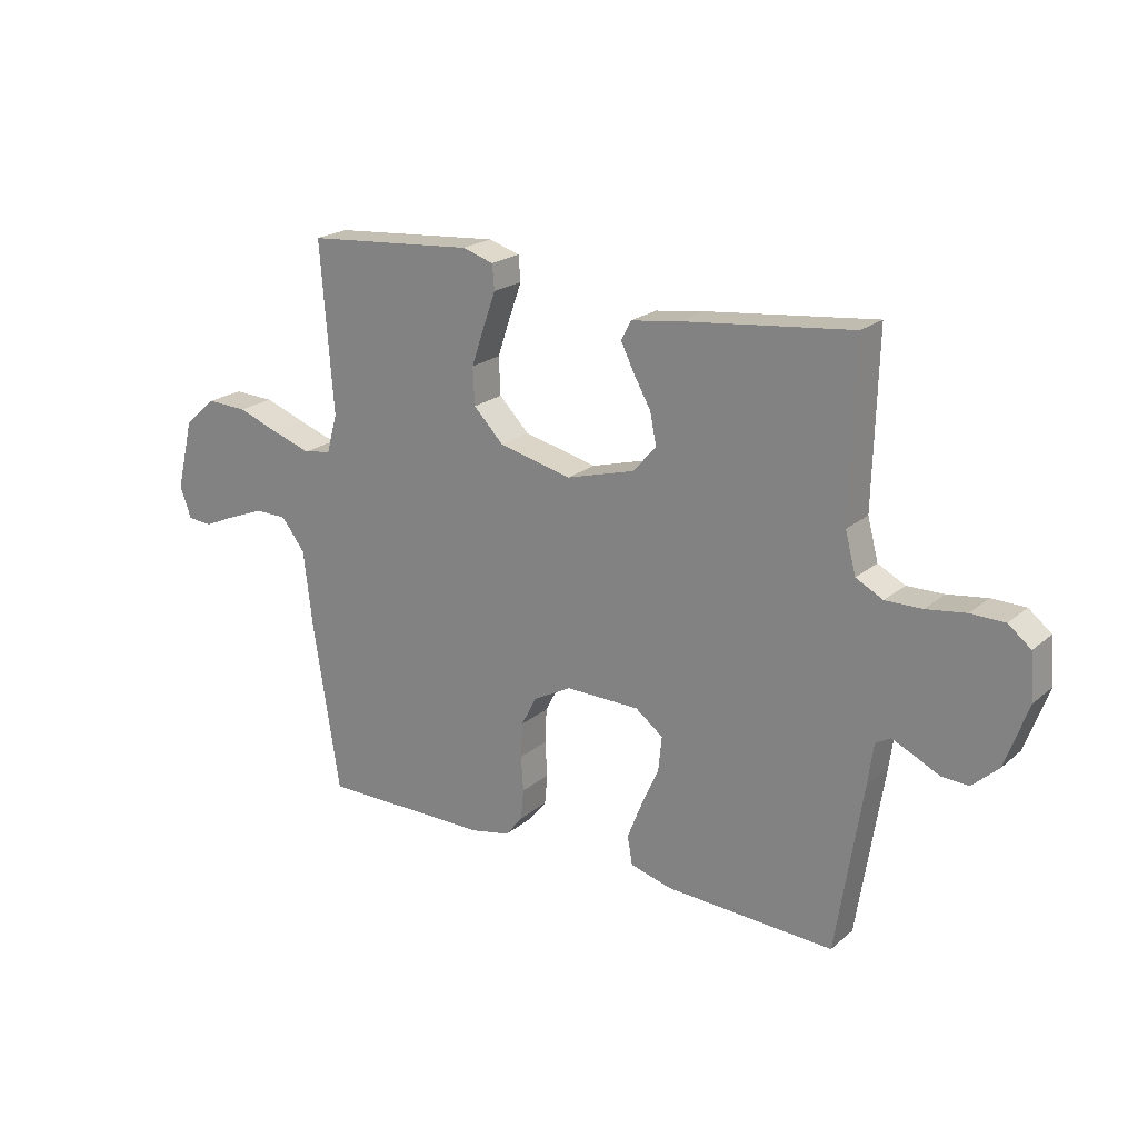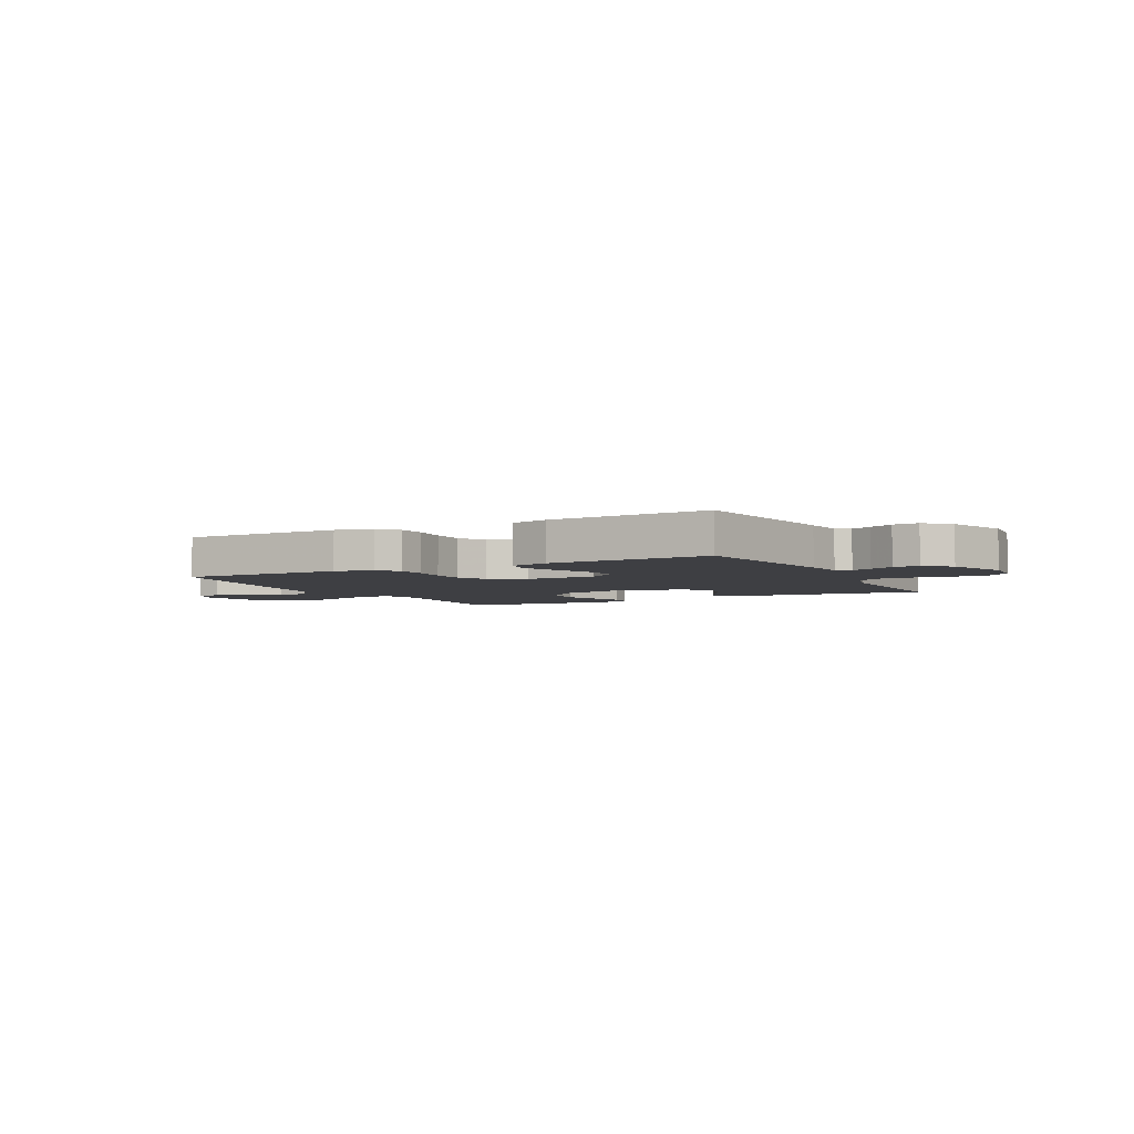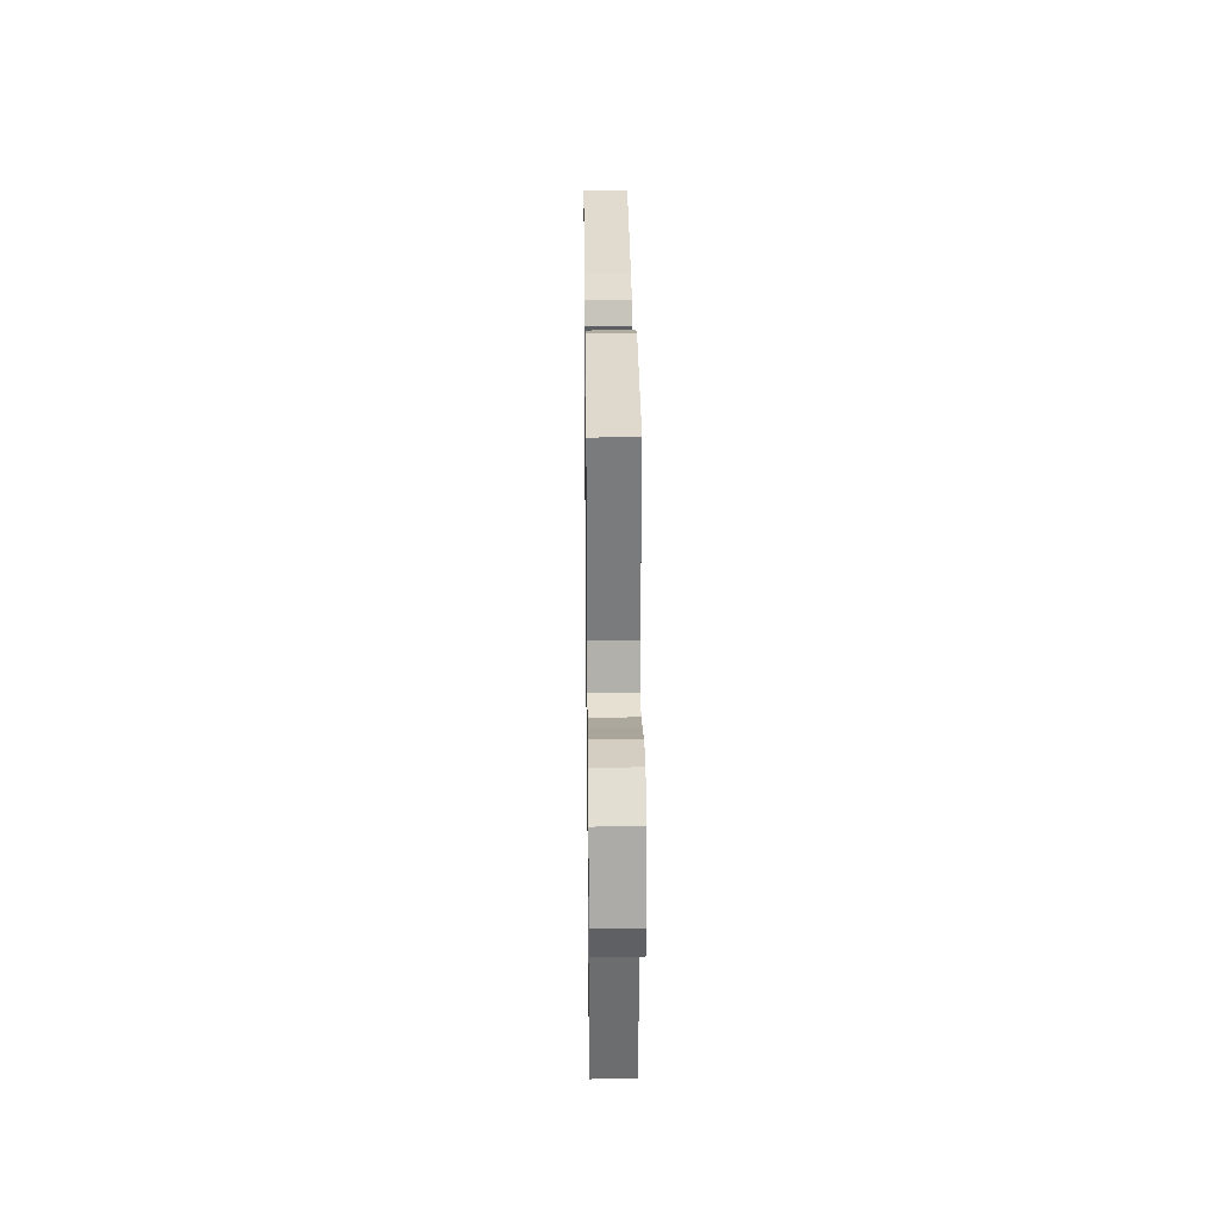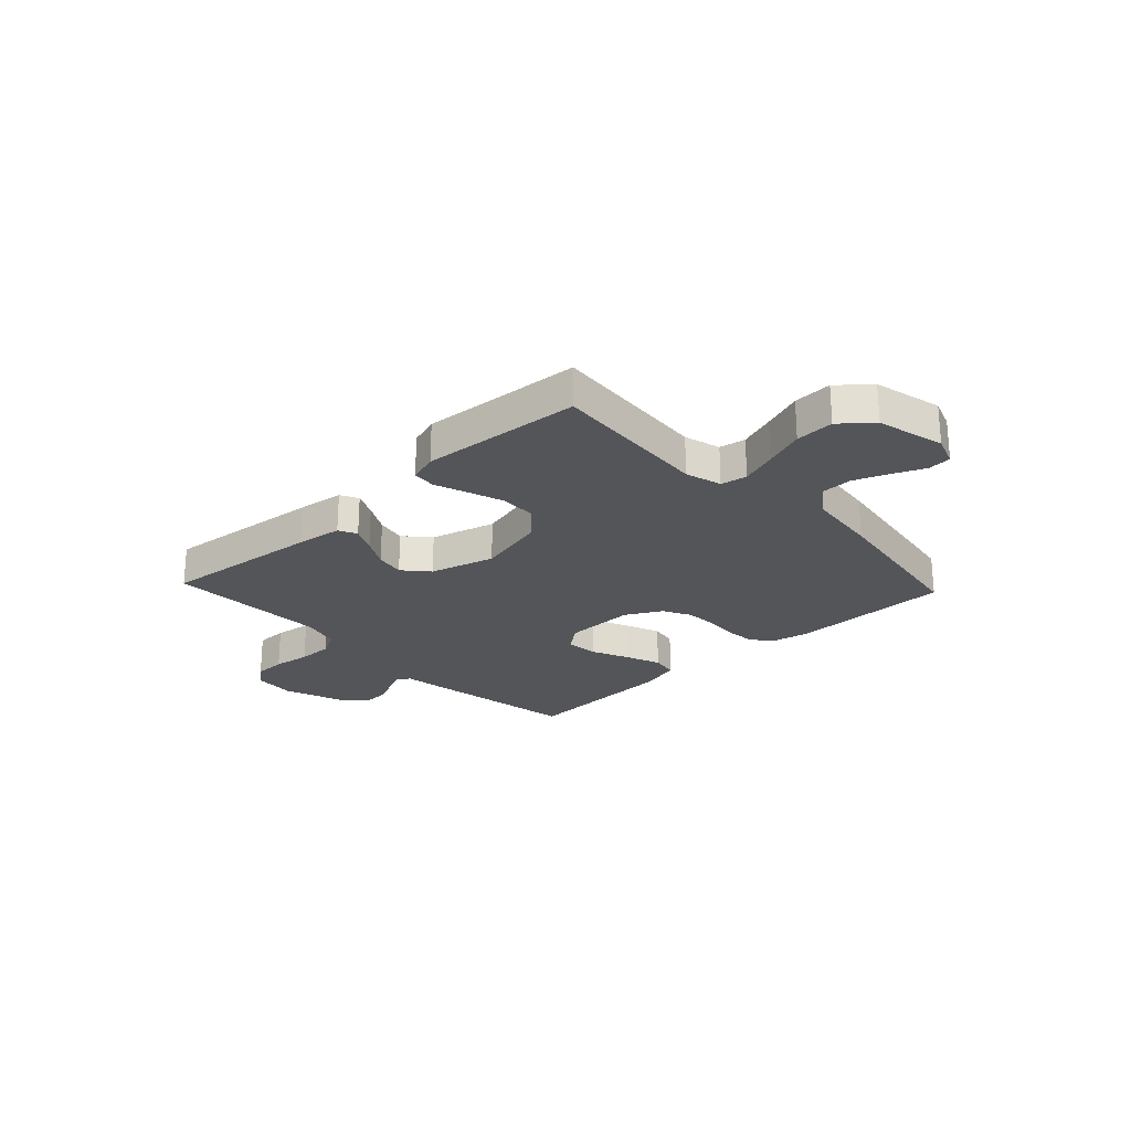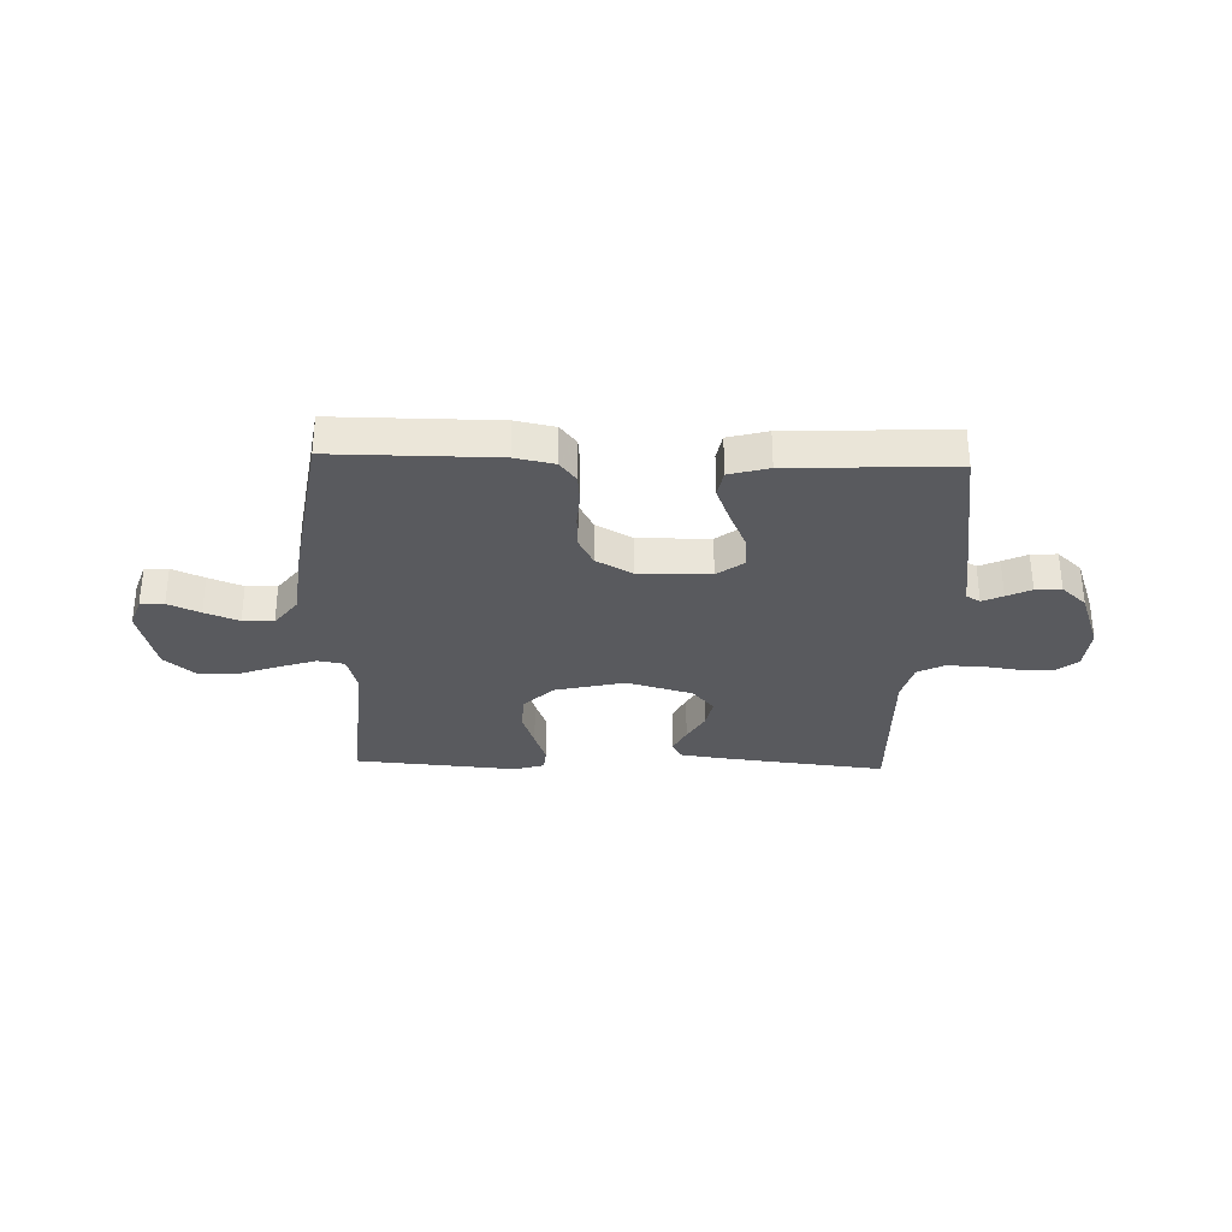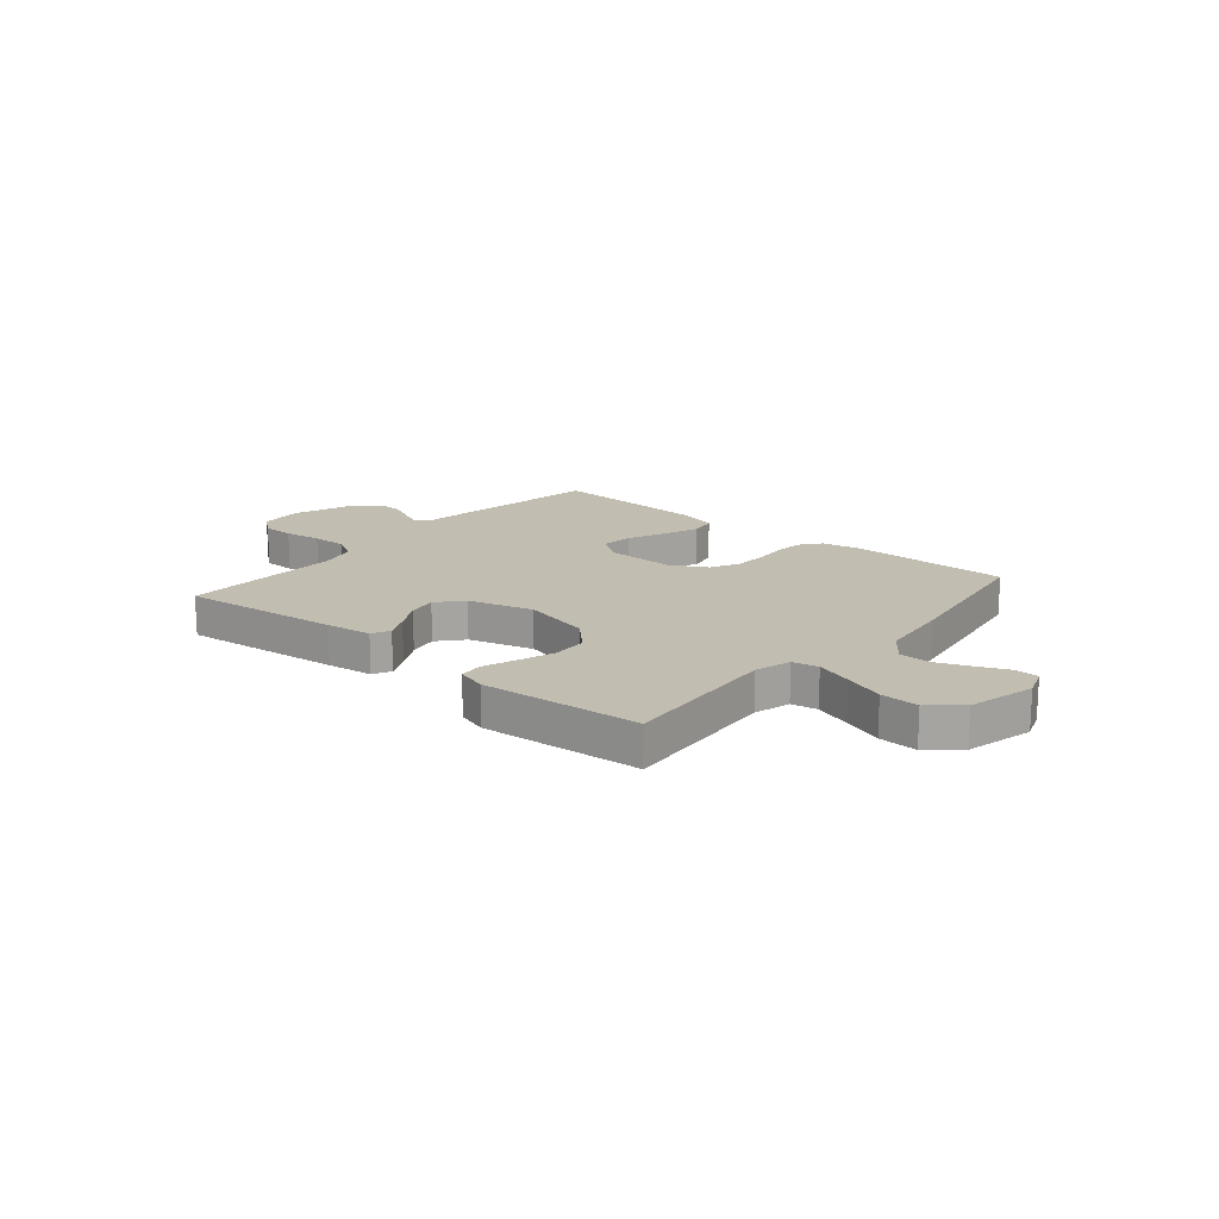
<metadata>
{"format":"obj","ext":"obj","renderer":"f3d","projection":"perspective","resolution":1024,"background":"white","views":[{"elev":21.2,"azim":-145.3,"up":"+Z"},{"elev":-4.3,"azim":-152.3,"up":"+Y"},{"elev":27.3,"azim":89.3,"up":"+Z"},{"elev":-24.3,"azim":43.3,"up":"+Y"},{"elev":-31.4,"azim":178.1,"up":"+Y"},{"elev":16.9,"azim":40.2,"up":"+Y"}]}
</metadata>
<code>
v -0.5 0.07 0.5
v -0.2 0.07 0.467
v -0.114 0.07 0.455
v -0.097 0.07 0.421
v -0.12 0.07 0.374
v -0.151 0.07 0.319
v -0.162 0.07 0.264
v -0.121 0.07 0.217
v 0 0.07 0.183
v 0.13 0.07 0.214
v 0.183 0.07 0.268
v 0.186 0.07 0.334
v 0.163 0.07 0.402
v 0.141 0.07 0.463
v 0.145 0.07 0.507
v 0.2 0.07 0.524
v 0.5 0.07 0.5
v 0.477 0.07 0.2
v 0.496 0.07 0.132
v 0.545 0.07 0.123
v 0.613 0.07 0.146
v 0.688 0.07 0.173
v 0.76 0.07 0.176
v 0.817 0.07 0.127
v 0.848 0.07 0
v 0.828 0.07 -0.056
v 0.784 0.07 -0.059
v 0.725 0.07 -0.033
v 0.662 0.07 -0.008
v 0.605 0.07 -0.009
v 0.563 0.07 -0.064
v 0.547 0.07 -0.2
v 0.5 0.07 -0.5
v 0.2 0.07 -0.5
v 0.128 0.07 -0.485
v 0.098 0.07 -0.447
v 0.093 0.07 -0.393
v 0.097 0.07 -0.331
v 0.094 0.07 -0.269
v 0.067 0.07 -0.217
v 0 0.07 -0.18
v -0.132 0.07 -0.182
v -0.181 0.07 -0.219
v -0.175 0.07 -0.28
v -0.144 0.07 -0.35
v -0.118 0.07 -0.416
v -0.127 0.07 -0.466
v -0.2 0.07 -0.486
v -0.5 0.07 -0.5
v -0.547 0.07 -0.2
v -0.557 0.07 -0.128
v -0.583 0.07 -0.113
v -0.621 0.07 -0.13
v -0.666 0.07 -0.152
v -0.714 0.07 -0.155
v -0.76 0.07 -0.113
v -0.801 0.07 0
v -0.794 0.07 0.081
v -0.754 0.07 0.113
v -0.694 0.07 0.114
v -0.624 0.07 0.104
v -0.559 0.07 0.103
v -0.511 0.07 0.128
v -0.492 0.07 0.2
v -0.5 0 0.5
v -0.2 0 0.467
v -0.114 0 0.455
v -0.097 0 0.421
v -0.12 0 0.374
v -0.151 0 0.319
v -0.162 0 0.264
v -0.121 0 0.217
v 0 0 0.183
v 0.13 0 0.214
v 0.183 0 0.268
v 0.186 0 0.334
v 0.163 0 0.402
v 0.141 0 0.463
v 0.145 0 0.507
v 0.2 0 0.524
v 0.5 0 0.5
v 0.477 0 0.2
v 0.496 0 0.132
v 0.545 0 0.123
v 0.613 0 0.146
v 0.688 0 0.173
v 0.76 0 0.176
v 0.817 0 0.127
v 0.848 0 0
v 0.828 0 -0.056
v 0.784 0 -0.059
v 0.725 0 -0.033
v 0.662 0 -0.008
v 0.605 0 -0.009
v 0.563 0 -0.064
v 0.547 0 -0.2
v 0.5 0 -0.5
v 0.2 0 -0.5
v 0.128 0 -0.485
v 0.098 0 -0.447
v 0.093 0 -0.393
v 0.097 0 -0.331
v 0.094 0 -0.269
v 0.067 0 -0.217
v 0 0 -0.18
v -0.132 0 -0.182
v -0.181 0 -0.219
v -0.175 0 -0.28
v -0.144 0 -0.35
v -0.118 0 -0.416
v -0.127 0 -0.466
v -0.2 0 -0.486
v -0.5 0 -0.5
v -0.547 0 -0.2
v -0.557 0 -0.128
v -0.583 0 -0.113
v -0.621 0 -0.13
v -0.666 0 -0.152
v -0.714 0 -0.155
v -0.76 0 -0.113
v -0.801 0 0
v -0.794 0 0.081
v -0.754 0 0.113
v -0.694 0 0.114
v -0.624 0 0.104
v -0.559 0 0.103
v -0.511 0 0.128
v -0.492 0 0.2
f 58 59 60 61
f 58 61 62
f 57 58 62
f 56 57 62
f 53 54 55 56
f 52 53 56 62
f 51 52 62 63
f 44 45 46 47
f 44 47 48 49
f 35 36 37 38
f 35 38 39
f 34 35 39
f 31 32 33 34
f 30 31 34 39
f 25 26 27 28
f 25 28 29
f 24 25 29 30
f 21 22 23 24
f 20 21 24 30
f 15 16 17 18
f 13 14 15 18
f 12 13 18 19
f 11 12 19
f 10 11 19
f 9 10 19
f 3 4 5 6
f 1 2 3 6
f 64 1 6 7
f 63 64 7 8
f 51 63 8 9
f 43 44 49 50
f 42 43 50 51
f 41 42 51 9
f 20 30 39 40
f 20 40 41
f 9 19 20 41
f 125 124 123 122
f 126 125 122
f 126 122 121
f 126 121 120
f 120 119 118 117
f 126 120 117 116
f 127 126 116 115
f 111 110 109 108
f 113 112 111 108
f 102 101 100 99
f 103 102 99
f 103 99 98
f 98 97 96 95
f 103 98 95 94
f 92 91 90 89
f 93 92 89
f 94 93 89 88
f 88 87 86 85
f 94 88 85 84
f 82 81 80 79
f 82 79 78 77
f 83 82 77 76
f 83 76 75
f 83 75 74
f 83 74 73
f 70 69 68 67
f 70 67 66 65
f 71 70 65 128
f 72 71 128 127
f 73 72 127 115
f 114 113 108 107
f 115 114 107 106
f 73 115 106 105
f 104 103 94 84
f 105 104 84
f 105 84 83 73
f 1 65 66 2
f 2 66 67 3
f 3 67 68 4
f 4 68 69 5
f 5 69 70 6
f 6 70 71 7
f 7 71 72 8
f 8 72 73 9
f 9 73 74 10
f 10 74 75 11
f 11 75 76 12
f 12 76 77 13
f 13 77 78 14
f 14 78 79 15
f 15 79 80 16
f 16 80 81 17
f 17 81 82 18
f 18 82 83 19
f 19 83 84 20
f 20 84 85 21
f 21 85 86 22
f 22 86 87 23
f 23 87 88 24
f 24 88 89 25
f 25 89 90 26
f 26 90 91 27
f 27 91 92 28
f 28 92 93 29
f 29 93 94 30
f 30 94 95 31
f 31 95 96 32
f 32 96 97 33
f 33 97 98 34
f 34 98 99 35
f 35 99 100 36
f 36 100 101 37
f 37 101 102 38
f 38 102 103 39
f 39 103 104 40
f 40 104 105 41
f 41 105 106 42
f 42 106 107 43
f 43 107 108 44
f 44 108 109 45
f 45 109 110 46
f 46 110 111 47
f 47 111 112 48
f 48 112 113 49
f 49 113 114 50
f 50 114 115 51
f 51 115 116 52
f 52 116 117 53
f 53 117 118 54
f 54 118 119 55
f 55 119 120 56
f 56 120 121 57
f 57 121 122 58
f 58 122 123 59
f 59 123 124 60
f 60 124 125 61
f 61 125 126 62
f 62 126 127 63
f 63 127 128 64
f 64 128 65 1

</code>
